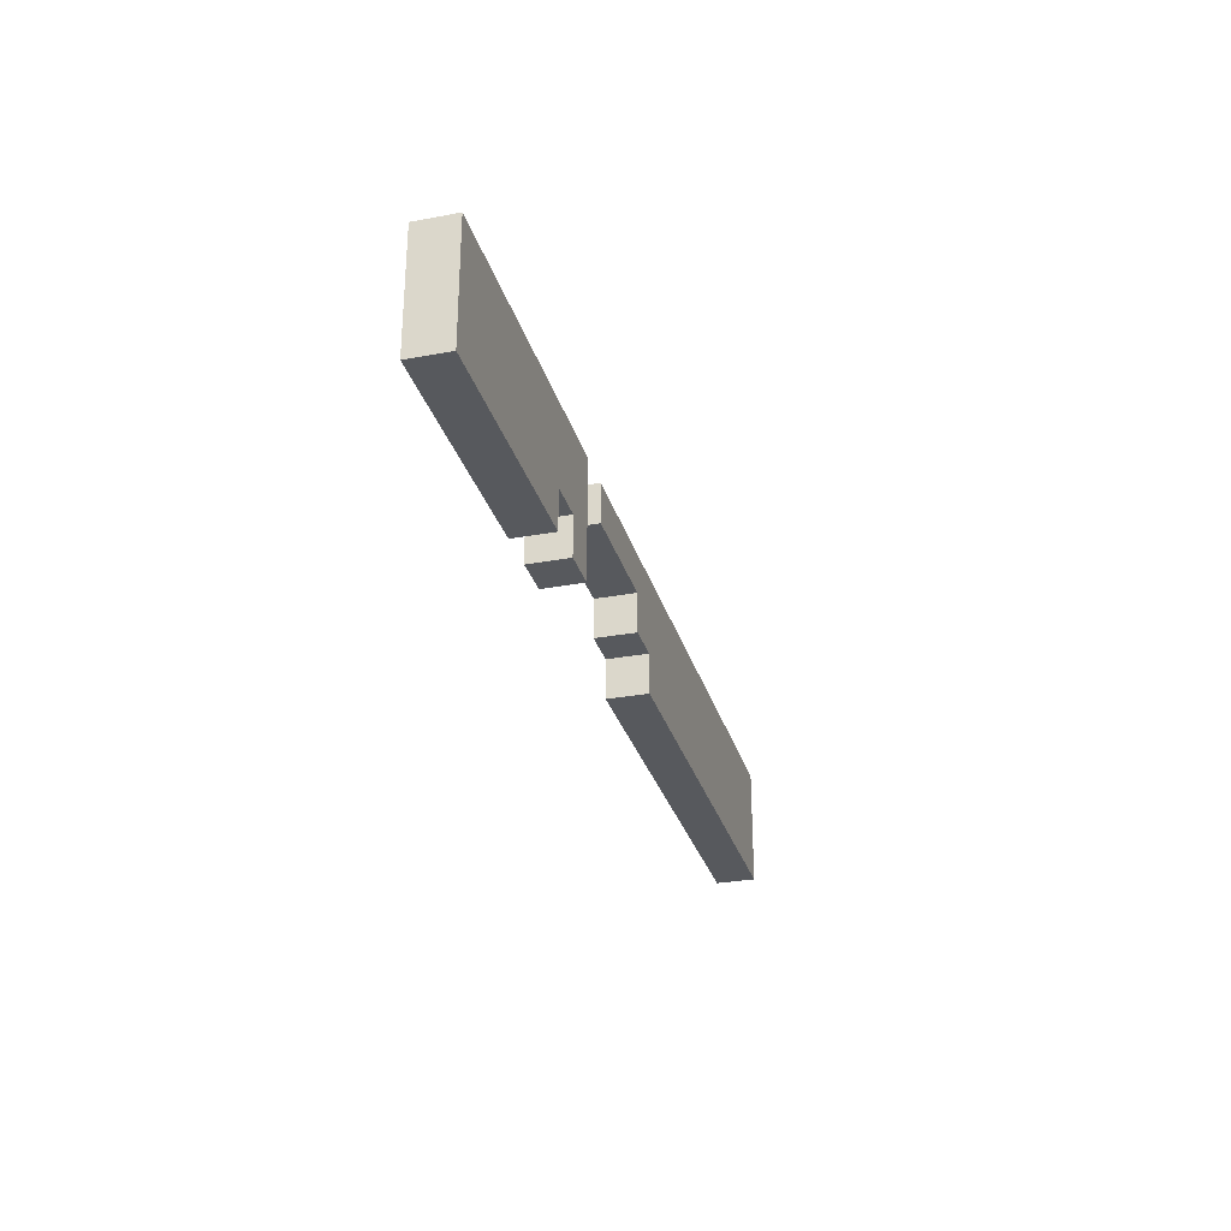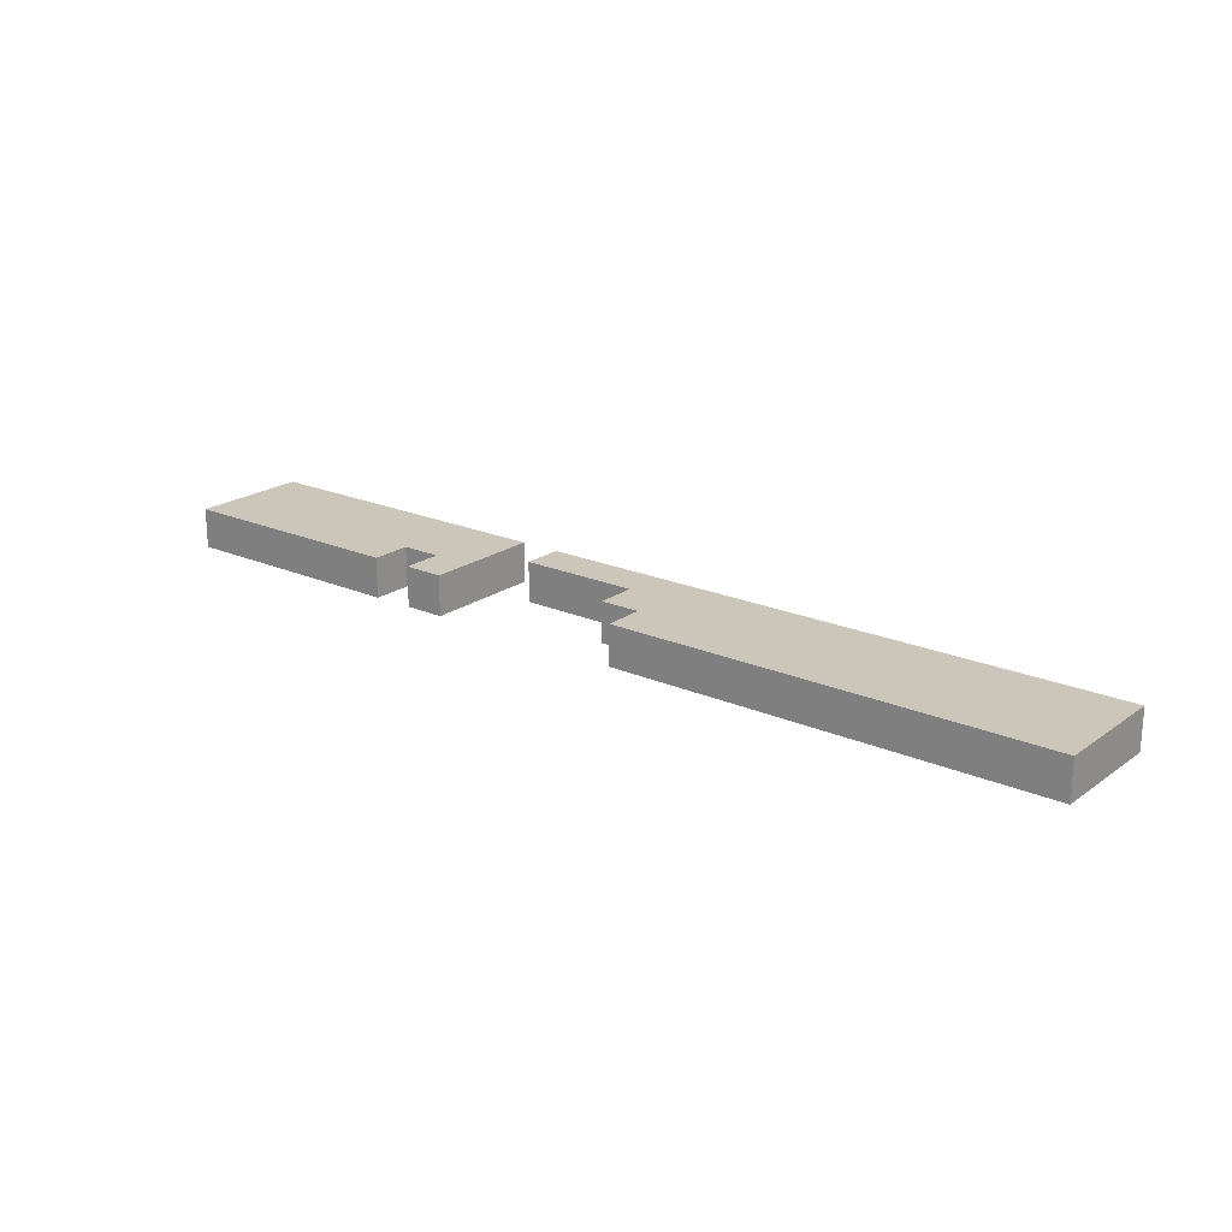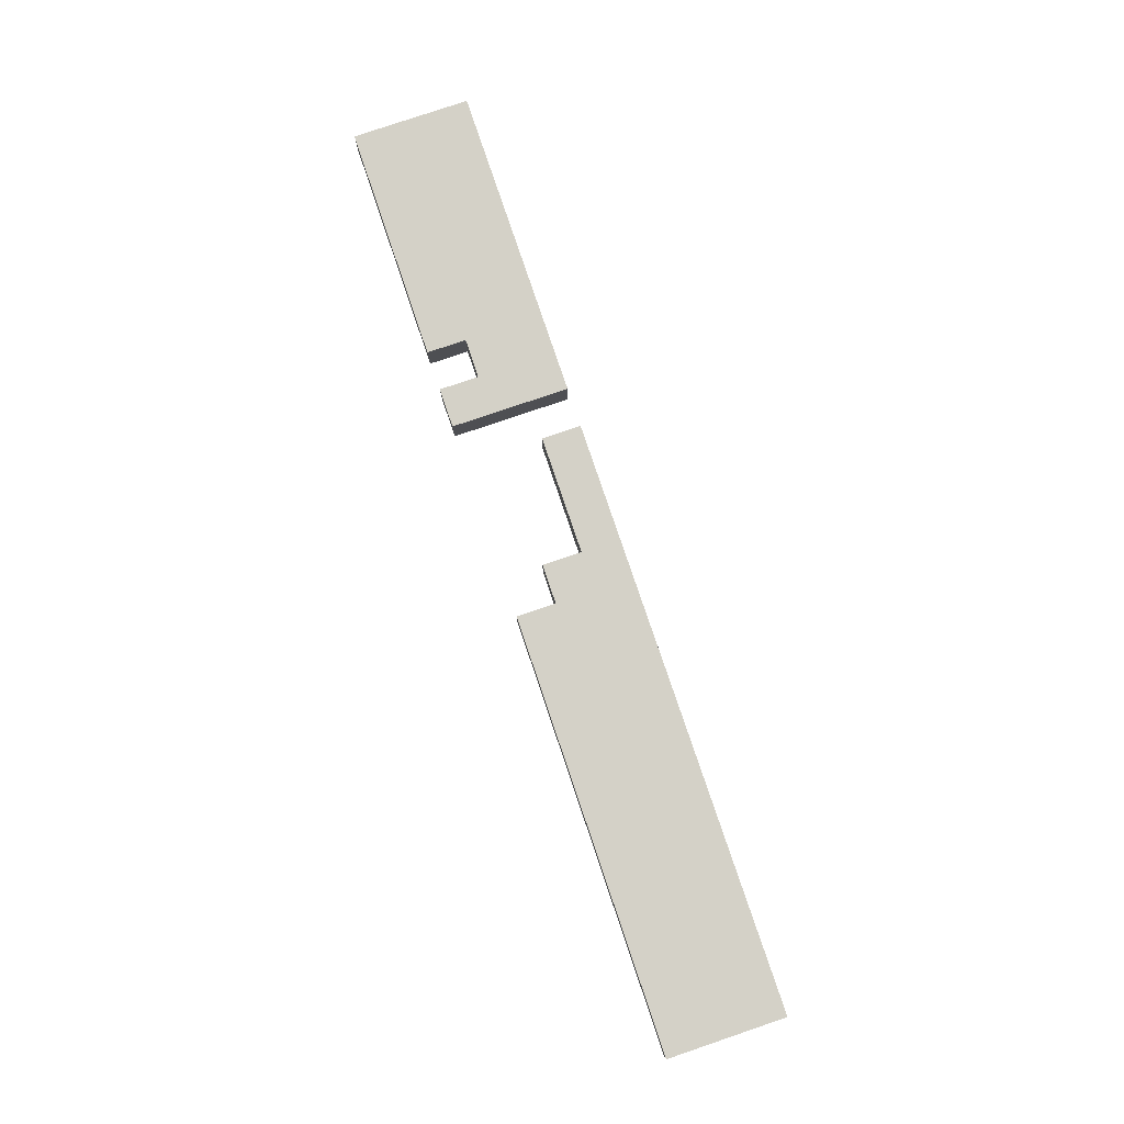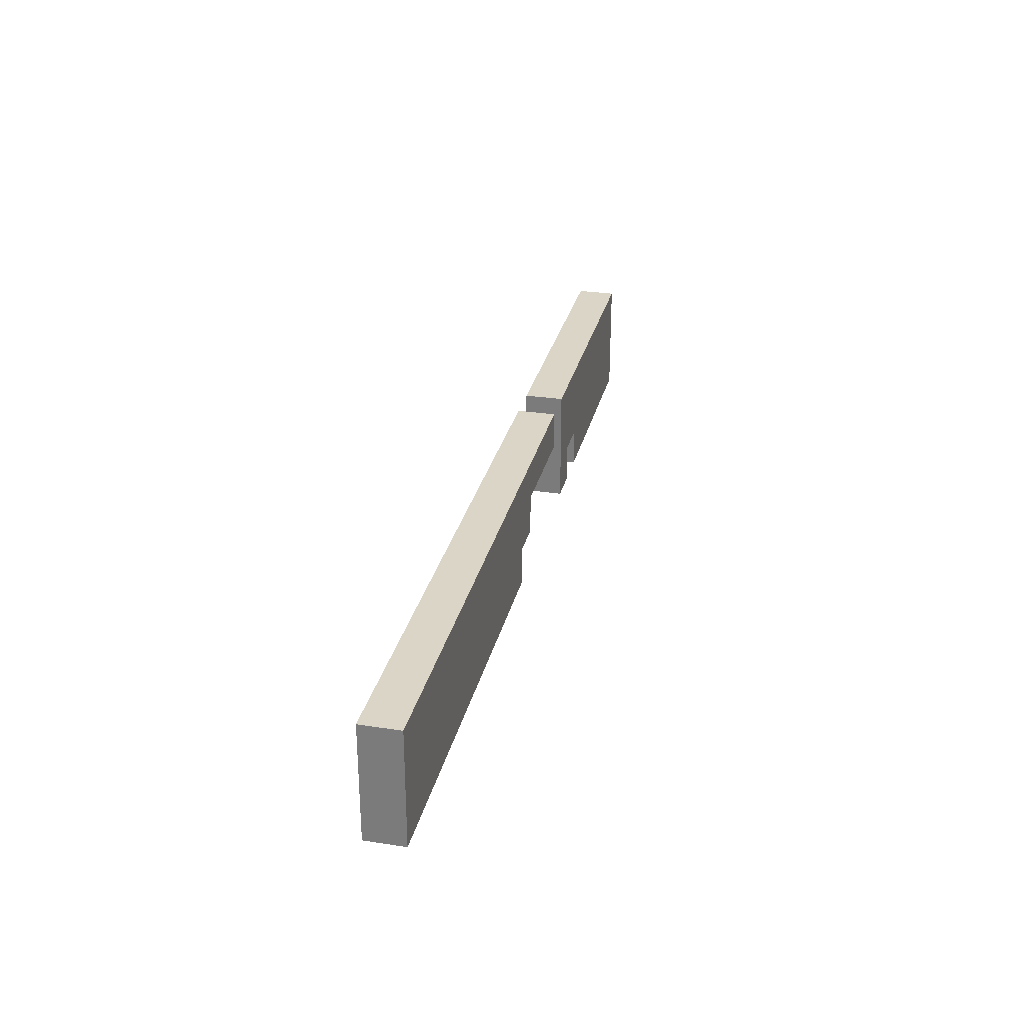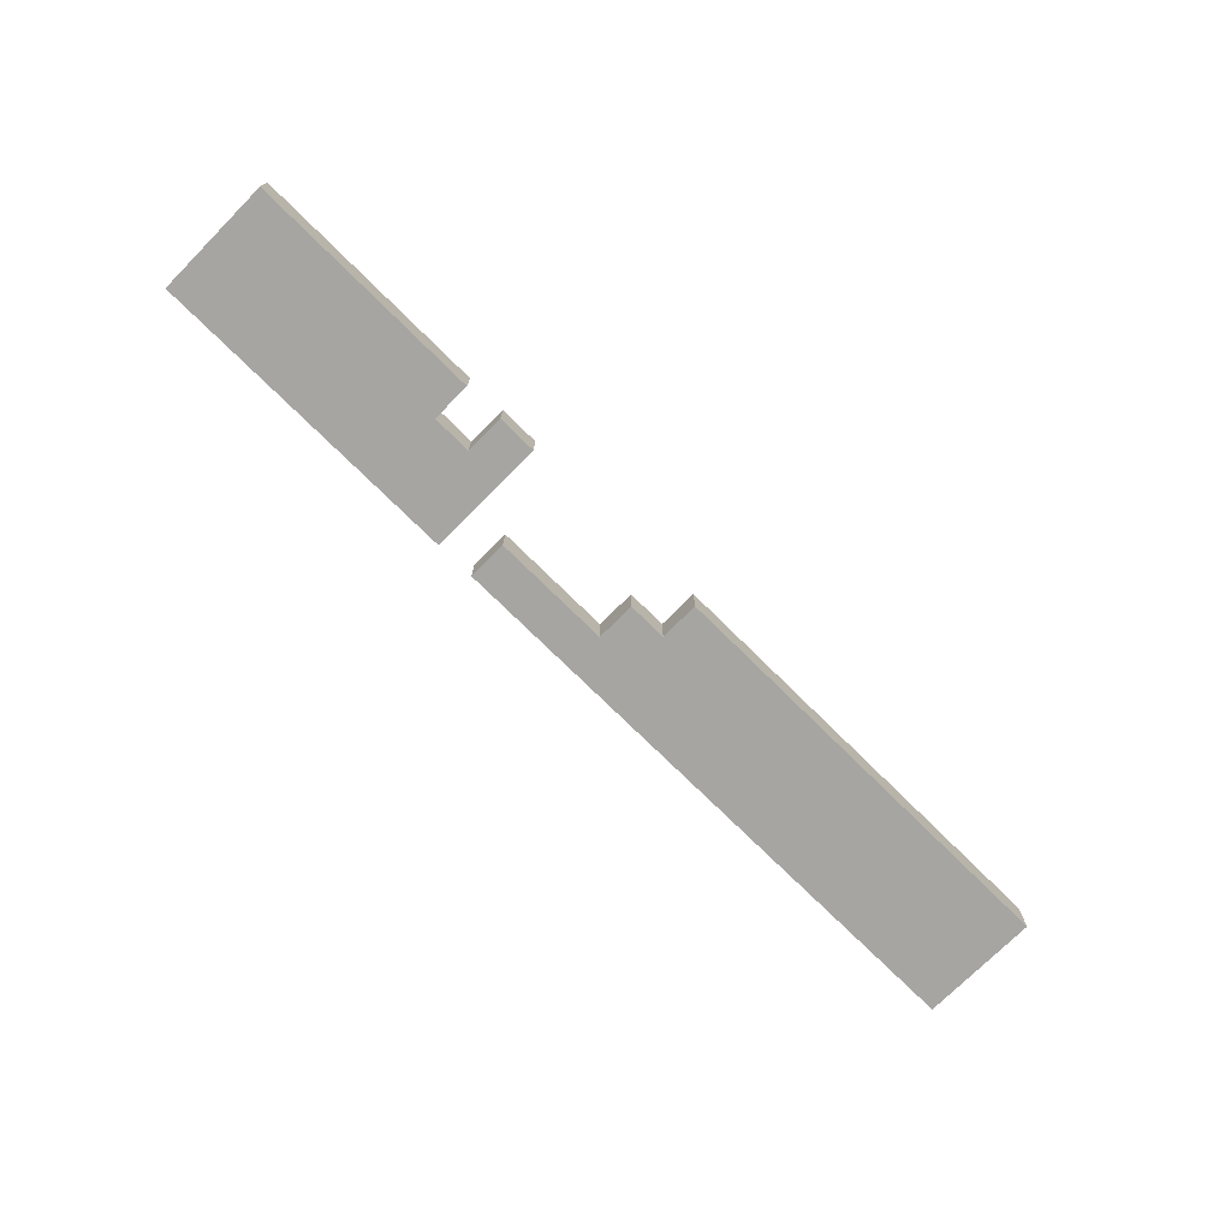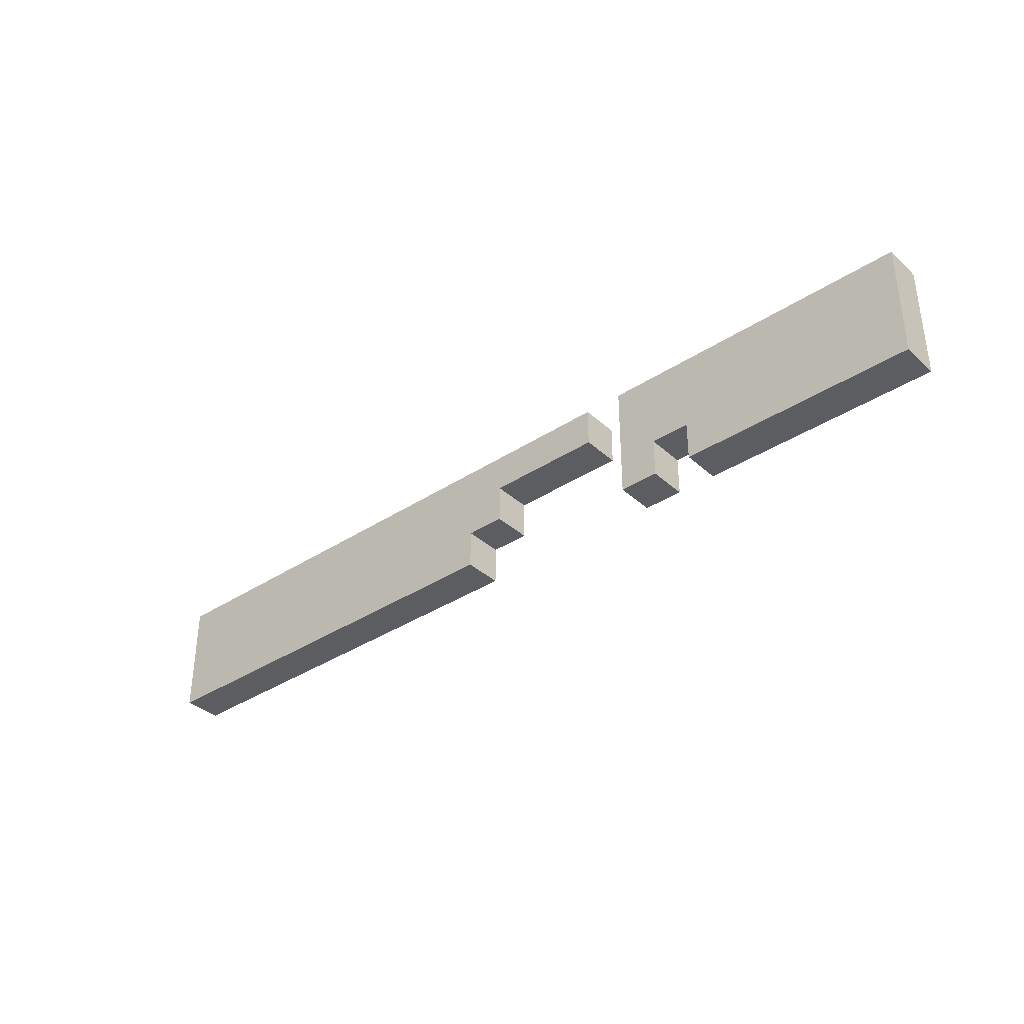
<metadata>
{"format":"obj","ext":"obj","renderer":"f3d","projection":"perspective","resolution":1024,"background":"white","views":[{"elev":-29.5,"azim":105.3,"up":"+Z"},{"elev":20.8,"azim":-141.7,"up":"+Y"},{"elev":79.8,"azim":-108.7,"up":"+Y"},{"elev":29.0,"azim":-77.1,"up":"+Z"},{"elev":-73.7,"azim":135.2,"up":"+Y"},{"elev":-36.2,"azim":40.5,"up":"+Z"}]}
</metadata>
<code>
o
v -1.2 -0.05 0.15
v -1.2 -0.05 -0.15
v -1.2 0.05 0.15
v -1.2 0.05 -0.15
v 0.4 -0.05 0.15
v 0.4 -0.05 0.05
v 0.4 -0.05 -0.05
v 0.4 -0.05 -0.15
v 0.4 0.05 0.15
v 0.4 0.05 0.05
v 0.4 0.05 -0.05
v 0.4 0.05 -0.15
v 0.6 -0.05 -0.05
v 0.6 -0.05 -0.15
v 0.6 0.05 -0.05
v 0.6 0.05 -0.15
v -0.1 -0.05 -0.05
v -0.1 -0.05 -0.15
v -0.1 0.05 -0.05
v -0.1 0.05 -0.15
v 0 -0.05 0.05
v 0 -0.05 -0.05
v 0 0.05 0.05
v 0 0.05 -0.05
v 0.3 -0.05 0.15
v 0.3 -0.05 0.05
v 0.3 0.05 0.15
v 0.3 0.05 0.05
v 0.5 -0.05 -0.05
v 0.5 -0.05 -0.15
v 0.5 0.05 -0.05
v 0.5 0.05 -0.15
v 1.2 -0.05 0.15
v 1.2 -0.05 -0.05
v 1.2 -0.05 -0.15
v 1.2 0.05 0.15
v 1.2 0.05 -0.05
v 1.2 0.05 -0.15
v -1.2 -0.05 0.15
v -1.2 0.05 0.15
v 0.2 -0.05 0.15
v 0.2 0.05 0.15
v 0.3 -0.05 0.15
v 0.3 0.05 0.15
v 0.4 -0.05 0.15
v 0.4 0.05 0.15
v 0.5 -0.05 0.15
v 0.5 0.05 0.15
v 1.2 -0.05 0.15
v 1.2 0.05 0.15
v 0 -0.05 0.05
v 0 0.05 0.05
v 0.2 -0.05 0.05
v 0.2 0.05 0.05
v 0.3 -0.05 0.05
v 0.3 0.05 0.05
v -0.1 -0.05 -0.05
v -0.1 0.05 -0.05
v 0 -0.05 -0.05
v 0 0.05 -0.05
v 0.5 -0.05 -0.05
v 0.5 0.05 -0.05
v 0.6 -0.05 -0.05
v 0.6 0.05 -0.05
v -1.2 -0.05 -0.15
v -1.2 0.05 -0.15
v -1 -0.05 -0.15
v -1 0.05 -0.15
v -0.9 -0.05 -0.15
v -0.9 0.05 -0.15
v -0.8 -0.05 -0.15
v -0.8 0.05 -0.15
v -0.5 -0.05 -0.15
v -0.5 0.05 -0.15
v -0.4 -0.05 -0.15
v -0.4 0.05 -0.15
v -0.1 -0.05 -0.15
v -0.1 0.05 -0.15
v 0.4 -0.05 -0.15
v 0.4 0.05 -0.15
v 0.5 -0.05 -0.15
v 0.5 0.05 -0.15
v 0.6 -0.05 -0.15
v 0.6 0.05 -0.15
v 0.7 -0.05 -0.15
v 0.7 0.05 -0.15
v 1.1 -0.05 -0.15
v 1.1 0.05 -0.15
v 1.2 -0.05 -0.15
v 1.2 0.05 -0.15
v -1.2 -0.05 0.15
v 0.2 -0.05 0.15
v 0.3 -0.05 0.15
v 0.4 -0.05 0.15
v 0.5 -0.05 0.15
v 1.2 -0.05 0.15
v -0.1 -0.05 0.05
v 0 -0.05 0.05
v 0.2 -0.05 0.05
v 0.3 -0.05 0.05
v 0.4 -0.05 0.05
v 0.5 -0.05 0.05
v 0.6 -0.05 0.05
v -1 -0.05 -0.05
v -0.9 -0.05 -0.05
v -0.8 -0.05 -0.05
v -0.5 -0.05 -0.05
v -0.4 -0.05 -0.05
v -0.1 -0.05 -0.05
v 0 -0.05 -0.05
v 0.4 -0.05 -0.05
v 0.5 -0.05 -0.05
v 0.6 -0.05 -0.05
v 0.7 -0.05 -0.05
v 1.1 -0.05 -0.05
v 1.2 -0.05 -0.05
v -1.2 -0.05 -0.15
v -1 -0.05 -0.15
v -0.9 -0.05 -0.15
v -0.8 -0.05 -0.15
v -0.5 -0.05 -0.15
v -0.4 -0.05 -0.15
v -0.1 -0.05 -0.15
v 0.4 -0.05 -0.15
v 0.5 -0.05 -0.15
v 0.6 -0.05 -0.15
v 0.7 -0.05 -0.15
v 1.1 -0.05 -0.15
v 1.2 -0.05 -0.15
v -1.2 0.05 0.15
v 0.2 0.05 0.15
v 0.3 0.05 0.15
v 0.4 0.05 0.15
v 0.5 0.05 0.15
v 1.2 0.05 0.15
v -0.1 0.05 0.05
v 0 0.05 0.05
v 0.2 0.05 0.05
v 0.3 0.05 0.05
v 0.4 0.05 0.05
v 0.5 0.05 0.05
v 0.6 0.05 0.05
v -1 0.05 -0.05
v -0.9 0.05 -0.05
v -0.8 0.05 -0.05
v -0.5 0.05 -0.05
v -0.4 0.05 -0.05
v -0.1 0.05 -0.05
v 0 0.05 -0.05
v 0.4 0.05 -0.05
v 0.5 0.05 -0.05
v 0.6 0.05 -0.05
v 0.7 0.05 -0.05
v 1.1 0.05 -0.05
v 1.2 0.05 -0.05
v -1.2 0.05 -0.15
v -1 0.05 -0.15
v -0.9 0.05 -0.15
v -0.8 0.05 -0.15
v -0.5 0.05 -0.15
v -0.4 0.05 -0.15
v -0.1 0.05 -0.15
v 0.4 0.05 -0.15
v 0.5 0.05 -0.15
v 0.6 0.05 -0.15
v 0.7 0.05 -0.15
v 1.1 0.05 -0.15
v 1.2 0.05 -0.15
f 3 2 1
f 4 2 3
f 9 6 5
f 10 7 6
f 10 6 9
f 11 8 7
f 11 7 10
f 12 8 11
f 15 14 13
f 16 14 15
f 17 18 19
f 19 18 20
f 21 22 23
f 23 22 24
f 25 26 27
f 27 26 28
f 29 30 31
f 31 30 32
f 33 34 36
f 34 35 37
f 36 34 37
f 37 35 38
f 41 40 39
f 42 40 41
f 43 42 41
f 44 42 43
f 47 46 45
f 48 46 47
f 49 48 47
f 50 48 49
f 51 52 53
f 53 52 54
f 53 54 55
f 55 54 56
f 57 58 59
f 59 58 60
f 61 62 63
f 63 62 64
f 65 66 67
f 67 66 68
f 67 68 69
f 69 68 70
f 69 70 71
f 71 70 72
f 71 72 73
f 73 72 74
f 73 74 75
f 75 74 76
f 75 76 77
f 77 76 78
f 79 80 81
f 81 80 82
f 83 84 85
f 85 84 86
f 85 86 87
f 87 86 88
f 87 88 89
f 89 88 90
f 97 92 91
f 98 92 97
f 99 93 92
f 99 92 98
f 100 93 99
f 101 95 94
f 102 96 95
f 102 95 101
f 103 96 102
f 104 97 91
f 105 97 104
f 106 97 105
f 107 97 106
f 108 97 107
f 109 98 97
f 109 97 108
f 110 98 109
f 111 102 101
f 112 103 102
f 112 102 111
f 113 96 103
f 113 103 112
f 114 96 113
f 115 96 114
f 116 96 115
f 117 104 91
f 118 105 104
f 118 104 117
f 119 106 105
f 119 105 118
f 120 107 106
f 120 106 119
f 121 108 107
f 121 107 120
f 122 109 108
f 122 108 121
f 123 109 122
f 124 112 111
f 125 112 124
f 126 114 113
f 127 115 114
f 127 114 126
f 128 116 115
f 128 115 127
f 129 116 128
f 130 131 136
f 136 131 137
f 131 132 138
f 137 131 138
f 138 132 139
f 133 134 140
f 134 135 141
f 140 134 141
f 141 135 142
f 130 136 143
f 143 136 144
f 144 136 145
f 145 136 146
f 146 136 147
f 136 137 148
f 147 136 148
f 148 137 149
f 140 141 150
f 141 142 151
f 150 141 151
f 142 135 152
f 151 142 152
f 152 135 153
f 153 135 154
f 154 135 155
f 130 143 156
f 143 144 157
f 156 143 157
f 144 145 158
f 157 144 158
f 145 146 159
f 158 145 159
f 146 147 160
f 159 146 160
f 147 148 161
f 160 147 161
f 161 148 162
f 150 151 163
f 163 151 164
f 152 153 165
f 153 154 166
f 165 153 166
f 154 155 167
f 166 154 167
f 167 155 168

</code>
